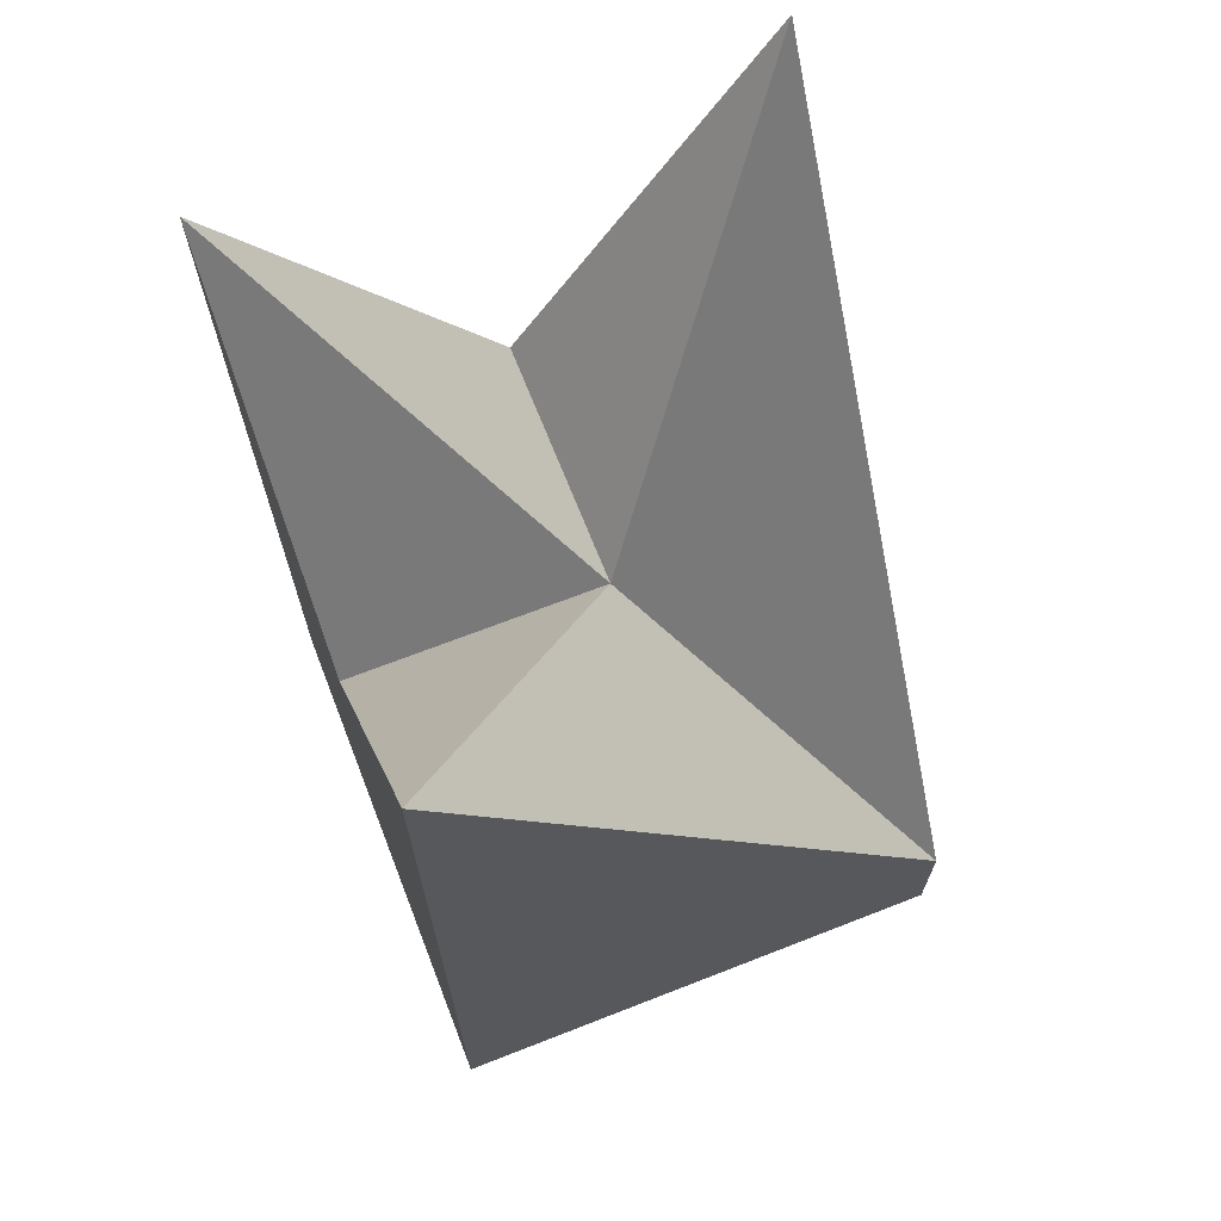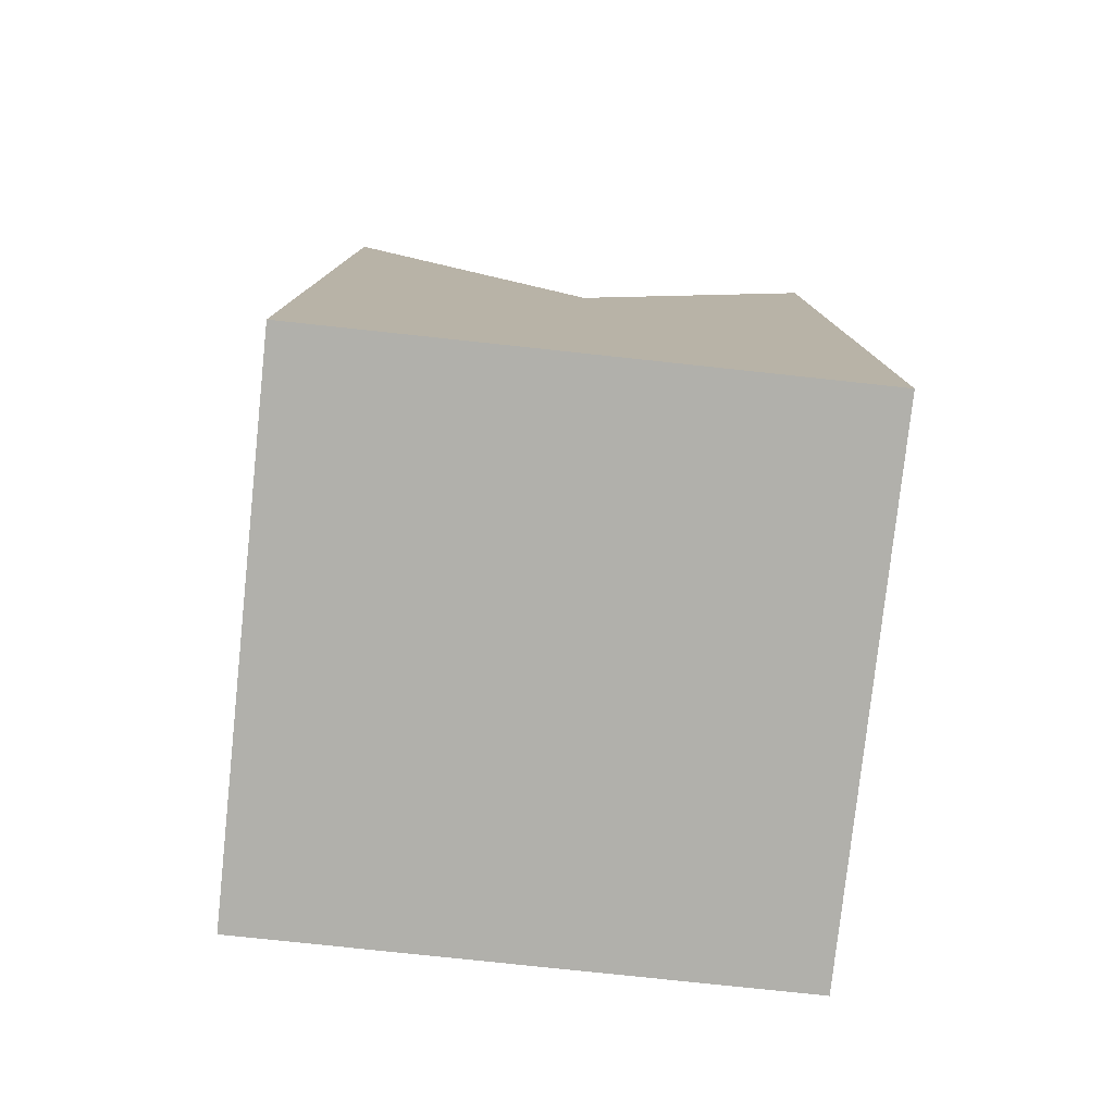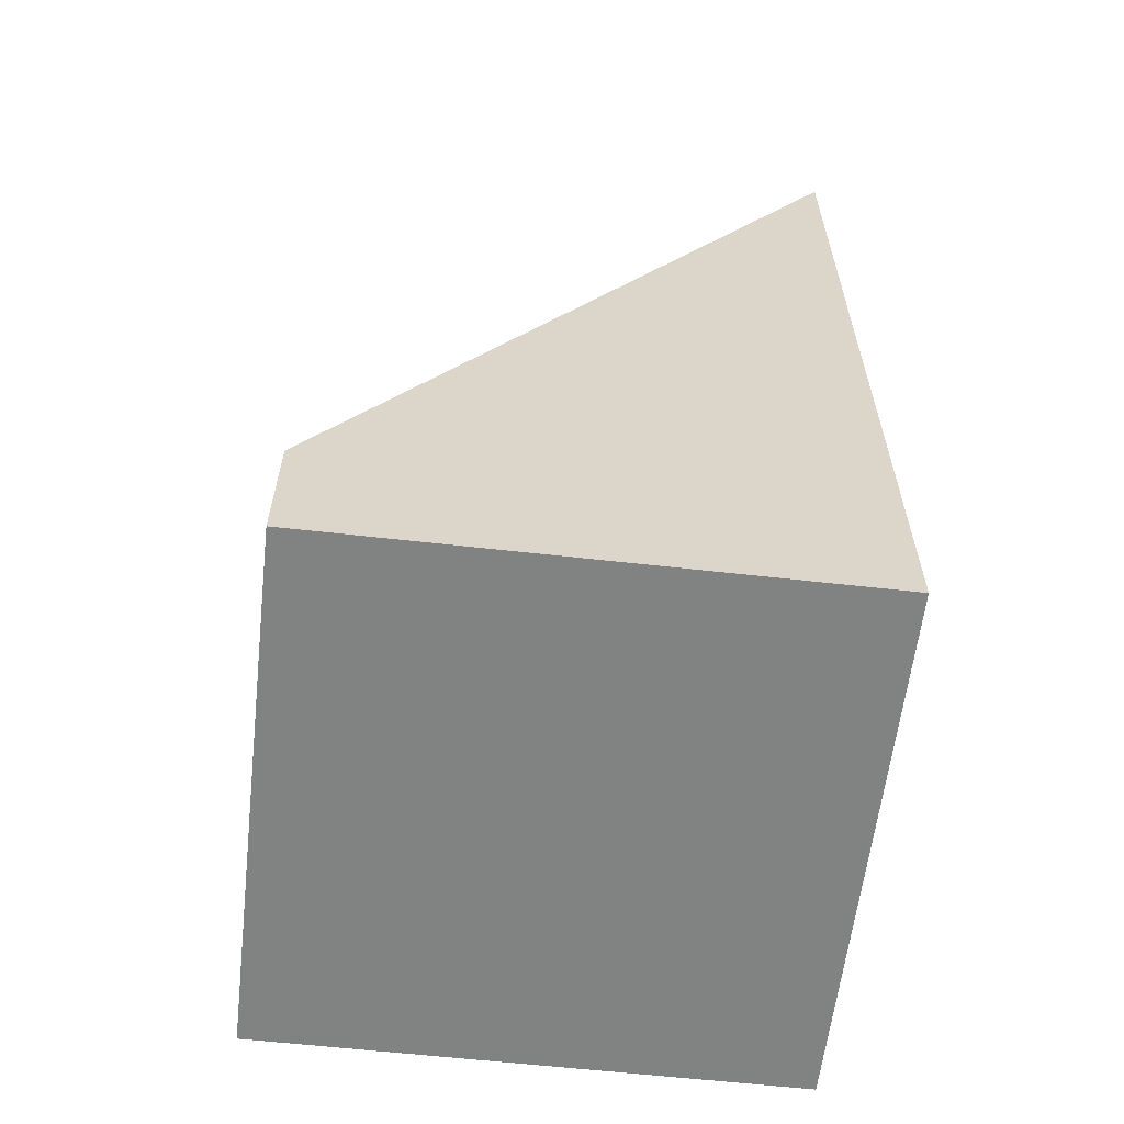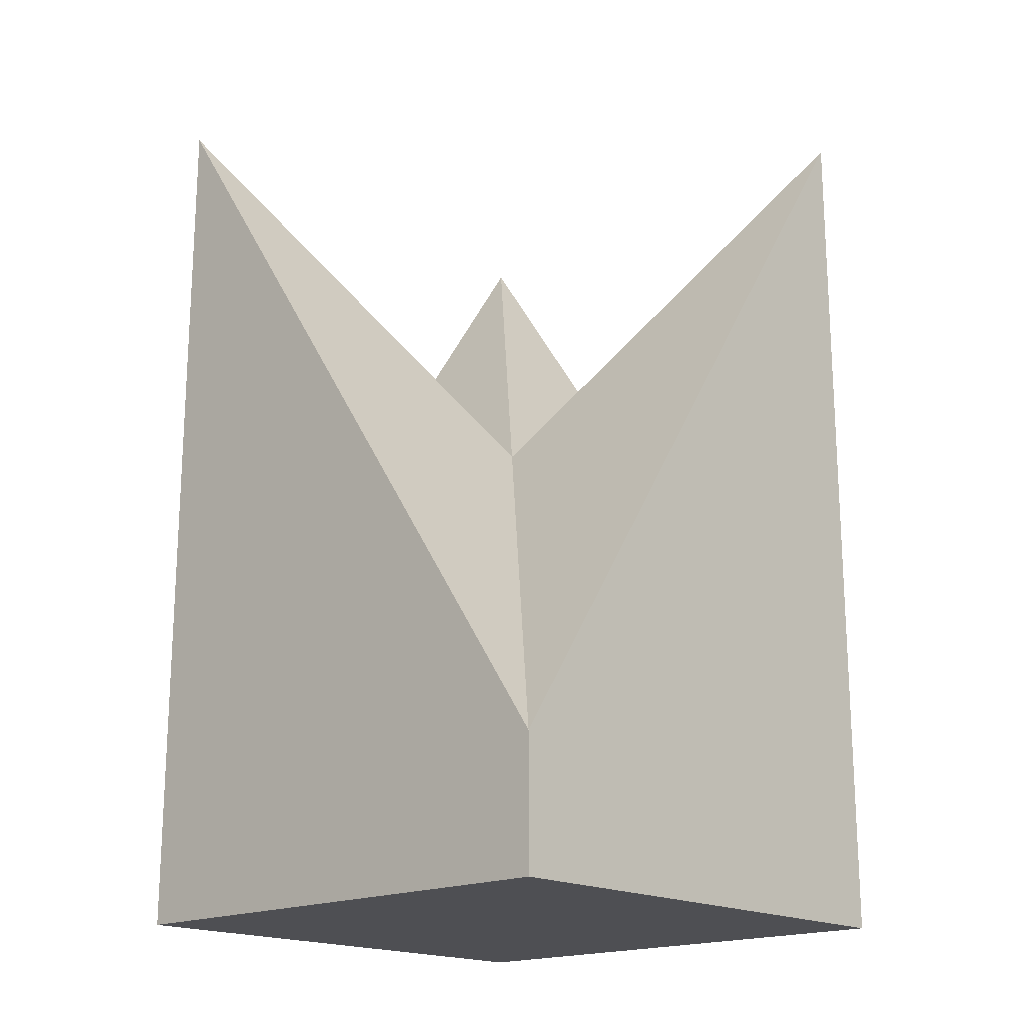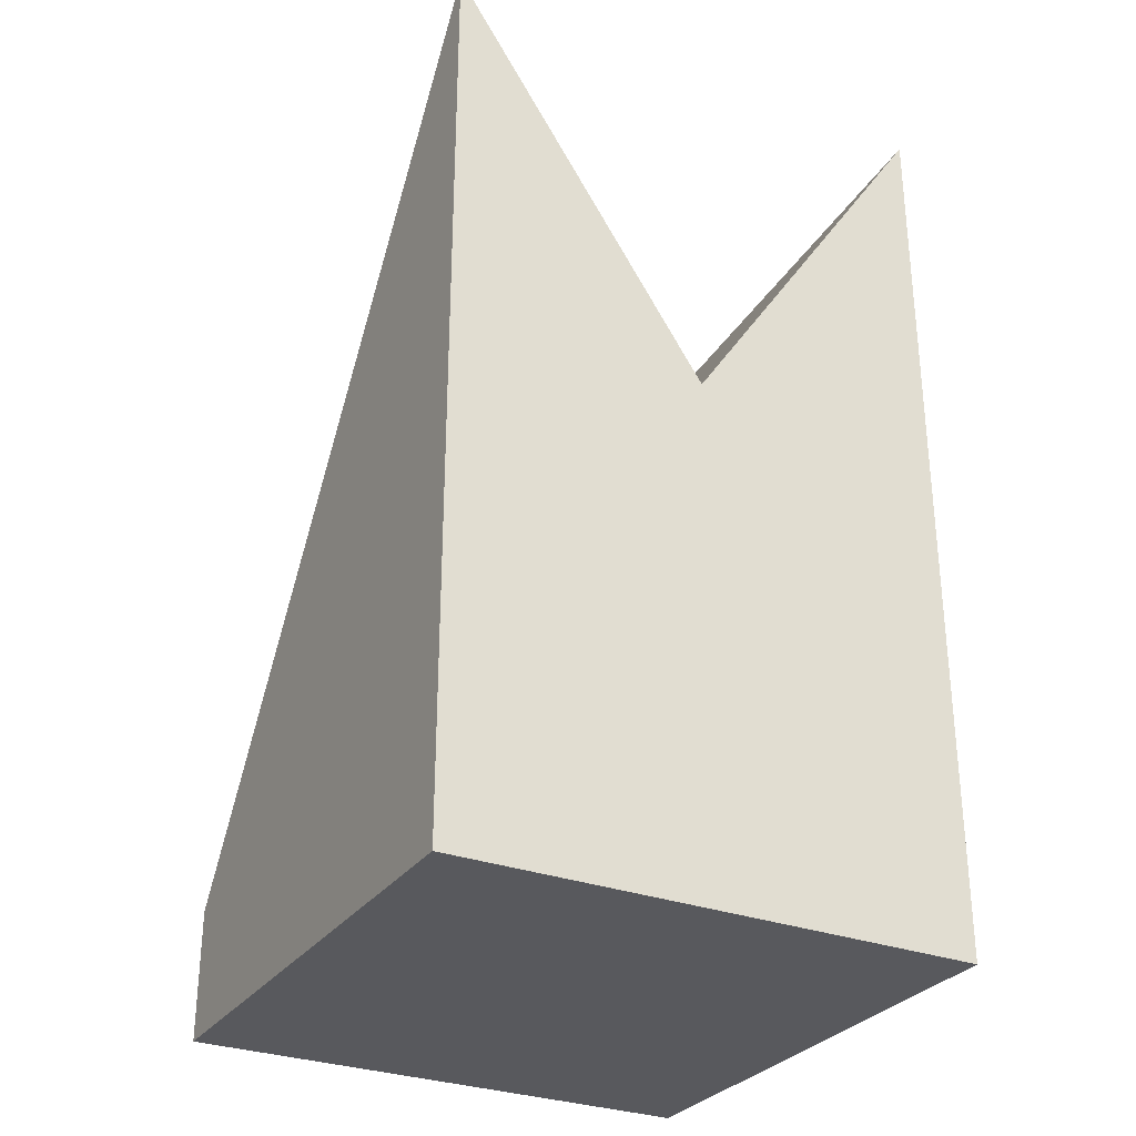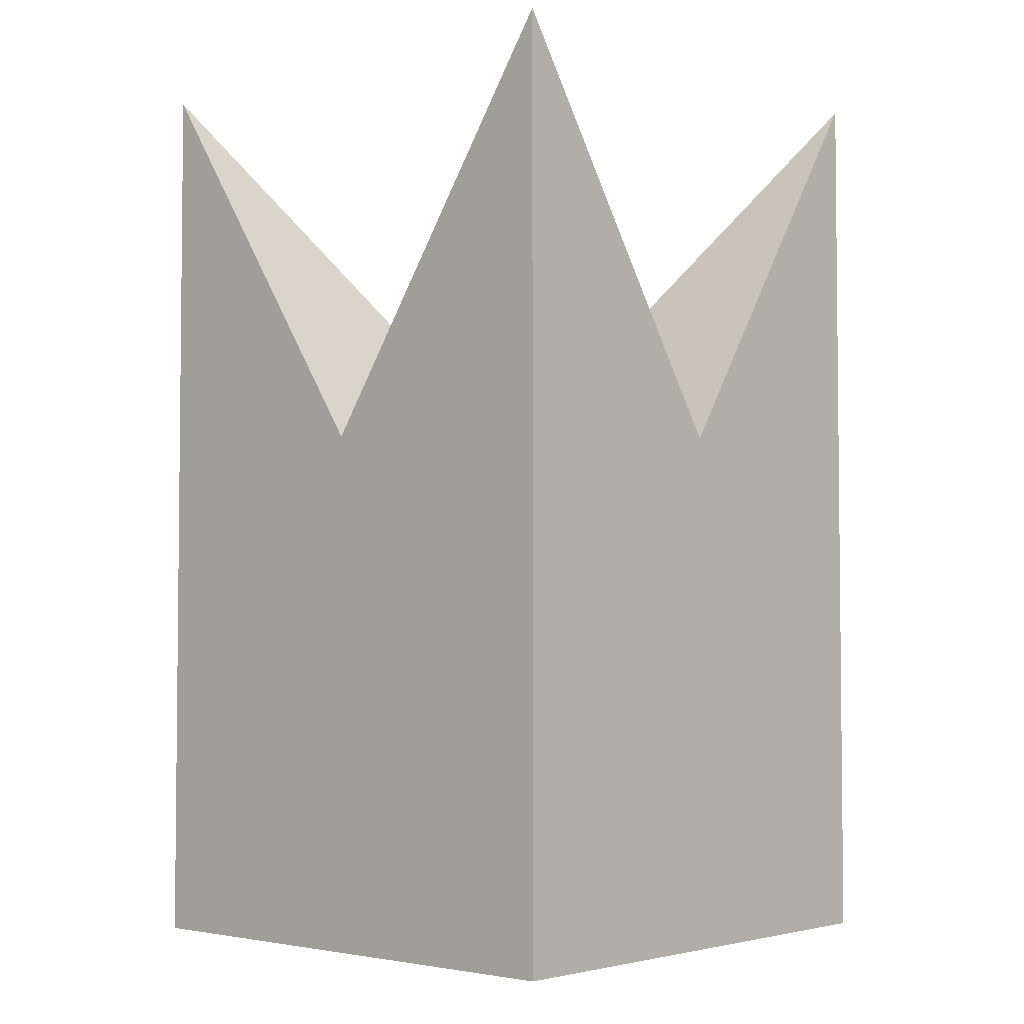
<metadata>
{"format":"obj","ext":"obj","renderer":"f3d","projection":"perspective","resolution":1024,"background":"white","views":[{"elev":67.8,"azim":-111.4,"up":"+Y"},{"elev":-78.4,"azim":173.9,"up":"+Y"},{"elev":-60.6,"azim":-6.6,"up":"+Y"},{"elev":-18.2,"azim":-47.3,"up":"+Y"},{"elev":-30.1,"azim":61.4,"up":"+Y"},{"elev":-3.6,"azim":132.0,"up":"+Y"}]}
</metadata>
<code>
v  1 0 -1
v  1 0 1
v  -1 0 1
v  -1 0 -1
v  -1 3.5 -1
v  0 2 -1
v  1 3.5 -1
v  1 2 -0
v  1 3.5 1
v  0 2 1
v  -1 0.5 1
v  -1 2 -0
v  0 2 -0
g StaticMaterial
f 1 2 3
f 3 4 1
f 1 4 5
f 1 5 6
f 1 6 7
f 2 1 7
f 2 7 8
f 2 8 9
f 3 2 9
f 3 9 10
f 3 10 11
f 4 3 11
f 4 11 12
f 4 12 5
f 7 13 8
f 10 13 11
f 12 13 5
f 5 13 6
f 8 13 9
f 13 12 11
f 6 13 7
f 13 10 9

</code>
